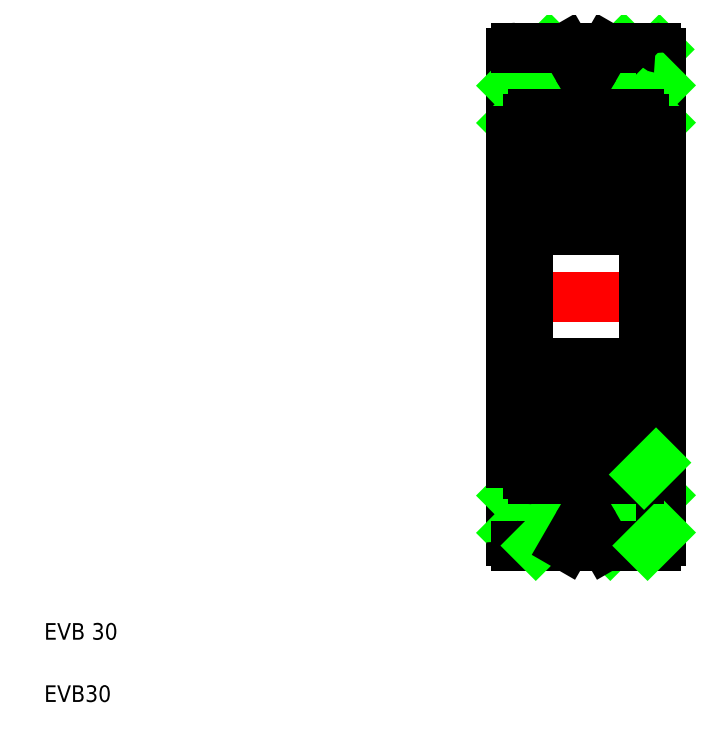
<metadata>
{"format":"dxf","ext":"dxf","renderer":"ezdxf+matplotlib","layout":"modelspace","background":"white","min_lineweight":24,"dpi":150}
</metadata>
<code>
0
SECTION
2
ENTITIES
0
LINE
8
CENTER
10
30.08
20
26.92
30
0
11
40.13
21
26.92
31
0
0
LINE
8
CENTER
10
32.68
20
34.56
30
0
11
37.56
21
34.56
31
0
0
LINE
8
CENTER
10
32.68
20
19.27
30
0
11
37.56
21
19.27
31
0
0
LINE
8
0
10
36.61
20
11.92
30
0
11
39.65
21
14.95
31
0
0
LINE
8
0
10
35.63
20
13.18
30
0
11
38.37
21
15.92
31
0
0
LINE
8
0
10
33.43
20
37.92
30
0
11
37.43
21
41.92
31
0
0
LINE
8
0
10
35.67
20
37.92
30
0
11
39.57
21
41.82
31
0
0
LINE
8
0
10
36.36
20
11.92
30
0
11
39.35
21
11.92
31
0
0
LINE
8
0
10
36.36
20
41.92
30
0
11
39.35
21
41.92
31
0
0
LINE
8
0
10
30.65
20
12.22
30
0
11
30.65
21
26.92
31
0
0
TEXT
8
0
10
2.5
20
2.5
30
0
40
1
1
EVB30
0
TEXT
8
0
10
2.5
20
6.25
30
0
40
1
1
EVB 30
0
LINE
8
CENTER
10
35.15
20
21.93
30
0
11
35.15
21
16.79
31
0
0
LINE
8
0
10
30.65
20
12.69
30
0
11
33.88
21
15.92
31
0
0
LINE
8
0
10
30.65
20
14.93
30
0
11
31.73
21
16.01
31
0
0
LINE
8
0
10
30.95
20
11.92
30
0
11
33.94
21
11.92
31
0
0
ARC
8
0
10
30.95
20
12.22
30
0
40
0.3
50
180
51
270
0
LINE
8
0
10
32.12
20
11.92
30
0
11
36.12
21
15.92
31
0
0
LINE
8
0
10
34.63
20
13.12
30
0
11
33.94
21
11.92
31
0
0
LINE
8
0
10
35.67
20
13.12
30
0
11
36.36
21
11.92
31
0
0
ARC
8
0
10
35.15
20
12.82
30
0
40
0.6
50
30
51
150
0
LINE
8
CENTER
10
35.15
20
31.9
30
0
11
35.15
21
37.04
31
0
0
LINE
8
0
10
30.65
20
41.62
30
0
11
30.65
21
26.92
31
0
0
LINE
8
0
10
30.65
20
39.63
30
0
11
32.94
21
41.92
31
0
0
LINE
8
0
10
30.65
20
37.38
30
0
11
34.39
21
41.13
31
0
0
LINE
8
0
10
30.95
20
41.92
30
0
11
33.94
21
41.92
31
0
0
ARC
8
0
10
30.95
20
41.62
30
0
40
0.3
50
90
51
180
0
LINE
8
0
10
34.63
20
40.72
30
0
11
33.94
21
41.92
31
0
0
ARC
8
0
10
35.15
20
41.02
30
0
40
0.6
50
210
51
330
0
LINE
8
0
10
35.67
20
40.72
30
0
11
36.36
21
41.92
31
0
0
LINE
8
0
10
39.65
20
12.22
30
0
11
39.65
21
26.92
31
0
0
ARC
8
0
10
39.35
20
12.22
30
0
40
0.3
50
270
51
0
0
LINE
8
0
10
38.86
20
11.92
30
0
11
39.65
21
12.71
31
0
0
LINE
8
0
10
39.65
20
41.62
30
0
11
39.65
21
26.92
31
0
0
LINE
8
0
10
37.92
20
37.92
30
0
11
39.65
21
39.65
31
0
0
LINE
8
0
10
39.16
20
36.92
30
0
11
39.65
21
37.4
31
0
0
ARC
8
0
10
39.35
20
41.62
30
0
40
0.3
50
0
51
90
0
LINE
8
0
10
38.31
20
36.57
30
0
11
38.21
21
36.75
31
0
0
LINE
8
0
10
38.55
20
36.57
30
0
11
38.31
21
36.57
31
0
0
ARC
8
0
10
37.95
20
36.6
30
0
40
0.2989
50
30
51
180
0
ARC
8
0
10
37.95
20
36.6
30
0
40
0.1656
50
30
51
180
0
LINE
8
0
10
38.65
20
36.67
30
0
11
38.55
21
36.57
31
0
0
ARC
8
0
10
38.35
20
37.62
30
0
40
0.3
50
0
51
90
0
LINE
8
0
10
38.27
20
36.38
30
0
11
38.15
21
36.32
31
0
0
LINE
8
0
10
38.08
20
36.43
30
0
11
38.2
21
36.5
31
0
0
LINE
8
0
10
38.15
20
36.32
30
0
11
38.08
21
36.43
31
0
0
LINE
8
0
10
37.65
20
35.97
30
0
11
37.55
21
35.87
31
0
0
LINE
8
0
10
37.65
20
35.81
30
0
11
37.91
21
35.54
31
0
0
LINE
8
0
10
37.78
20
35.87
30
0
11
38.05
21
35.6
31
0
0
LINE
8
0
10
38.2
20
36.5
30
0
11
38.09
21
36.68
31
0
0
LINE
8
0
10
37.65
20
36.6
30
0
11
37.65
21
35.81
31
0
0
LINE
8
0
10
37.78
20
36.6
30
0
11
37.78
21
35.87
31
0
0
ARC
8
0
10
38.2
20
36.5
30
0
40
0.1333
50
300
51
30
0
LINE
8
0
10
38.31
20
33.02
30
0
11
38.1
21
32.75
31
0
0
ARC
8
0
10
37.91
20
33.41
30
0
40
0.1333
50
270
51
360
0
LINE
8
0
10
38.55
20
33.02
30
0
11
38.31
21
33.02
31
0
0
LINE
8
0
10
37.71
20
32.83
30
0
11
37.61
21
33.12
31
0
0
LINE
8
0
10
37.61
20
33.12
30
0
11
37.51
21
33.22
31
0
0
LINE
8
0
10
37.71
20
33.28
30
0
11
37.71
21
33.41
31
0
0
LINE
8
0
10
37.71
20
33.41
30
0
11
37.91
21
33.41
31
0
0
LINE
8
0
10
37.91
20
33.28
30
0
11
37.71
21
33.28
31
0
0
ARC
8
0
10
37.93
20
32.9
30
0
40
0.2236
50
196.8
51
320
0
LINE
8
0
10
38.65
20
32.92
30
0
11
38.55
21
33.02
31
0
0
ARC
8
0
10
38.35
20
31.22
30
0
40
0.3
50
270
51
0
0
LINE
8
0
10
37.91
20
33.41
30
0
11
37.91
21
35.54
31
0
0
LINE
8
0
10
38.05
20
35.6
30
0
11
38.05
21
33.41
31
0
0
LINE
8
0
10
38.65
20
37.62
30
0
11
38.65
21
26.92
31
0
0
ARC
8
0
10
38.35
20
22.62
30
0
40
0.3
50
0
51
90
0
LINE
8
0
10
38.65
20
21.57
30
0
11
38.65
21
21.57
31
0
0
LINE
8
0
10
38.55
20
20.82
30
0
11
38.31
21
20.82
31
0
0
ARC
8
0
10
37.91
20
20.42
30
0
40
0.1333
50
5e-05
51
90
0
LINE
8
0
10
38.31
20
20.82
30
0
11
38.1
21
21.08
31
0
0
LINE
8
0
10
37.71
20
20.55
30
0
11
37.71
21
20.42
31
0
0
LINE
8
0
10
37.61
20
20.71
30
0
11
37.51
21
20.62
31
0
0
LINE
8
0
10
37.71
20
21
30
0
11
37.61
21
20.71
31
0
0
LINE
8
0
10
37.91
20
20.55
30
0
11
37.71
21
20.55
31
0
0
LINE
8
0
10
37.71
20
20.42
30
0
11
37.91
21
20.42
31
0
0
ARC
8
0
10
37.93
20
20.93
30
0
40
0.2236
50
40
51
163.2
0
LINE
8
0
10
38.65
20
20.92
30
0
11
38.55
21
20.82
31
0
0
LINE
8
0
10
38.65
20
18.89
30
0
11
38.65
21
18.89
31
0
0
LINE
8
0
10
38.05
20
18.23
30
0
11
38.05
21
20.42
31
0
0
LINE
8
0
10
37.91
20
20.42
30
0
11
37.91
21
18.29
31
0
0
ARC
8
0
10
38.2
20
17.33
30
0
40
0.1333
50
330
51
60
0
LINE
8
0
10
38.55
20
17.27
30
0
11
38.31
21
17.27
31
0
0
LINE
8
0
10
38.31
20
17.27
30
0
11
38.21
21
17.08
31
0
0
LINE
8
0
10
38.15
20
17.51
30
0
11
38.08
21
17.4
31
0
0
LINE
8
0
10
38.08
20
17.4
30
0
11
38.2
21
17.33
31
0
0
LINE
8
0
10
38.2
20
17.33
30
0
11
38.09
21
17.15
31
0
0
LINE
8
0
10
38.27
20
17.45
30
0
11
38.15
21
17.51
31
0
0
LINE
8
0
10
37.78
20
17.23
30
0
11
37.78
21
17.97
31
0
0
LINE
8
0
10
37.65
20
17.23
30
0
11
37.65
21
18.02
31
0
0
LINE
8
0
10
37.65
20
17.87
30
0
11
37.55
21
17.97
31
0
0
ARC
8
0
10
37.95
20
17.23
30
0
40
0.1656
50
180
51
330
0
ARC
8
0
10
37.95
20
17.23
30
0
40
0.2989
50
180
51
330
0
LINE
8
0
10
38.65
20
17.17
30
0
11
38.55
21
17.27
31
0
0
ARC
8
0
10
38.35
20
16.22
30
0
40
0.3
50
270
51
0
0
LINE
8
0
10
37.78
20
17.97
30
0
11
38.05
21
18.23
31
0
0
LINE
8
0
10
37.65
20
18.02
30
0
11
37.91
21
18.29
31
0
0
LINE
8
0
10
38.65
20
16.22
30
0
11
38.65
21
26.92
31
0
0
ARC
8
0
10
31.95
20
37.62
30
0
40
0.3
50
90
51
180
0
ARC
8
0
10
32.35
20
36.6
30
0
40
0.1656
50
0
51
150
0
ARC
8
0
10
32.35
20
36.6
30
0
40
0.2989
50
0
51
150
0
LINE
8
0
10
31.75
20
36.57
30
0
11
31.98
21
36.57
31
0
0
LINE
8
0
10
31.65
20
36.67
30
0
11
31.75
21
36.57
31
0
0
LINE
8
0
10
31.98
20
36.57
30
0
11
32.09
21
36.75
31
0
0
LINE
8
0
10
32.51
20
35.87
30
0
11
32.25
21
35.6
31
0
0
LINE
8
0
10
32.65
20
35.81
30
0
11
32.38
21
35.54
31
0
0
LINE
8
0
10
32.15
20
36.32
30
0
11
32.21
21
36.43
31
0
0
LINE
8
0
10
32.21
20
36.43
30
0
11
32.1
21
36.5
31
0
0
LINE
8
0
10
32.65
20
35.97
30
0
11
32.75
21
35.87
31
0
0
LINE
8
0
10
32.03
20
36.38
30
0
11
32.15
21
36.32
31
0
0
LINE
8
0
10
32.75
20
35.87
30
0
11
33.67
21
35.87
31
0
0
ARC
8
0
10
32.1
20
36.5
30
0
40
0.1333
50
150
51
240
0
LINE
8
0
10
32.51
20
36.6
30
0
11
32.51
21
35.87
31
0
0
LINE
8
0
10
32.65
20
36.6
30
0
11
32.65
21
35.81
31
0
0
LINE
8
0
10
32.1
20
36.5
30
0
11
32.21
21
36.68
31
0
0
LINE
8
0
10
32.79
20
33.22
30
0
11
33.63
21
33.22
31
0
0
LINE
8
0
10
32.58
20
32.83
30
0
11
32.69
21
33.12
31
0
0
LINE
8
0
10
32.38
20
33.28
30
0
11
32.58
21
33.28
31
0
0
LINE
8
0
10
32.58
20
33.28
30
0
11
32.58
21
33.41
31
0
0
LINE
8
0
10
32.58
20
33.41
30
0
11
32.38
21
33.41
31
0
0
ARC
8
0
10
32.38
20
33.41
30
0
40
0.1333
50
180
51
270
0
ARC
8
0
10
32.37
20
32.9
30
0
40
0.2236
50
220
51
343.2
0
LINE
8
0
10
31.65
20
32.92
30
0
11
31.75
21
33.02
31
0
0
LINE
8
0
10
31.75
20
33.02
30
0
11
31.98
21
33.02
31
0
0
LINE
8
0
10
31.98
20
33.02
30
0
11
32.2
21
32.75
31
0
0
LINE
8
0
10
32.69
20
33.12
30
0
11
32.79
21
33.22
31
0
0
ARC
8
0
10
31.95
20
31.22
30
0
40
0.3
50
180
51
270
0
LINE
8
0
10
32.25
20
35.6
30
0
11
32.25
21
33.41
31
0
0
LINE
8
0
10
32.38
20
33.41
30
0
11
32.38
21
35.54
31
0
0
LINE
8
0
10
31.65
20
37.62
30
0
11
31.65
21
26.92
31
0
0
ARC
8
0
10
31.95
20
22.62
30
0
40
0.3
50
90
51
180
0
LINE
8
0
10
32.79
20
20.62
30
0
11
33.63
21
20.62
31
0
0
ARC
8
0
10
32.38
20
20.42
30
0
40
0.1333
50
90
51
180
0
LINE
8
0
10
32.58
20
20.42
30
0
11
32.38
21
20.42
31
0
0
LINE
8
0
10
32.58
20
20.55
30
0
11
32.58
21
20.42
31
0
0
LINE
8
0
10
32.38
20
20.55
30
0
11
32.58
21
20.55
31
0
0
LINE
8
0
10
32.58
20
21
30
0
11
32.69
21
20.71
31
0
0
LINE
8
0
10
31.75
20
20.82
30
0
11
31.98
21
20.82
31
0
0
LINE
8
0
10
31.65
20
20.92
30
0
11
31.75
21
20.82
31
0
0
LINE
8
0
10
31.98
20
20.82
30
0
11
32.2
21
21.08
31
0
0
ARC
8
0
10
32.37
20
20.93
30
0
40
0.2236
50
16.85
51
140
0
LINE
8
0
10
32.69
20
20.71
30
0
11
32.79
21
20.62
31
0
0
LINE
8
0
10
32.38
20
20.42
30
0
11
32.38
21
18.29
31
0
0
LINE
8
0
10
32.25
20
18.23
30
0
11
32.25
21
20.42
31
0
0
ARC
8
0
10
32.35
20
17.23
30
0
40
0.1656
50
210
51
0
0
LINE
8
0
10
32.65
20
17.87
30
0
11
32.75
21
17.97
31
0
0
LINE
8
0
10
32.1
20
17.33
30
0
11
32.21
21
17.15
31
0
0
LINE
8
0
10
32.21
20
17.4
30
0
11
32.1
21
17.33
31
0
0
LINE
8
0
10
32.15
20
17.51
30
0
11
32.21
21
17.4
31
0
0
LINE
8
0
10
32.65
20
17.23
30
0
11
32.65
21
18.02
31
0
0
LINE
8
0
10
32.51
20
17.23
30
0
11
32.51
21
17.97
31
0
0
LINE
8
0
10
31.65
20
17.17
30
0
11
31.75
21
17.27
31
0
0
LINE
8
0
10
31.75
20
17.27
30
0
11
31.98
21
17.27
31
0
0
ARC
8
0
10
32.1
20
17.33
30
0
40
0.1333
50
120
51
210
0
LINE
8
0
10
32.03
20
17.45
30
0
11
32.15
21
17.51
31
0
0
LINE
8
0
10
31.98
20
17.27
30
0
11
32.09
21
17.08
31
0
0
ARC
8
0
10
32.35
20
17.23
30
0
40
0.2989
50
210
51
0
0
LINE
8
0
10
32.75
20
17.97
30
0
11
33.67
21
17.97
31
0
0
ARC
8
0
10
31.95
20
16.22
30
0
40
0.3
50
180
51
270
0
LINE
8
0
10
32.65
20
18.02
30
0
11
32.38
21
18.29
31
0
0
LINE
8
0
10
32.51
20
17.97
30
0
11
32.25
21
18.23
31
0
0
LINE
8
0
10
31.65
20
16.22
30
0
11
31.65
21
26.92
31
0
0
CIRCLE
8
0
10
35.15
20
34.52
30
0
40
2
0
LINE
8
0
10
37.51
20
33.22
30
0
11
36.67
21
33.22
31
0
0
LINE
8
0
10
37.55
20
35.87
30
0
11
36.62
21
35.87
31
0
0
LINE
8
0
10
31.95
20
37.92
30
0
11
38.35
21
37.92
31
0
0
LINE
8
0
10
38.35
20
30.92
30
0
11
31.95
21
30.92
31
0
0
CIRCLE
8
0
10
35.15
20
19.32
30
0
40
2
0
LINE
8
0
10
38.35
20
22.92
30
0
11
31.95
21
22.92
31
0
0
LINE
8
0
10
31.95
20
15.92
30
0
11
38.35
21
15.92
31
0
0
LINE
8
0
10
37.55
20
17.97
30
0
11
36.62
21
17.97
31
0
0
LINE
8
0
10
37.51
20
20.62
30
0
11
36.67
21
20.62
31
0
0
LINE
8
0
10
39.65
20
36.92
30
0
11
38.65
21
36.92
31
0
0
LINE
8
0
10
30.65
20
36.92
30
0
11
31.65
21
36.92
31
0
0
LINE
8
0
10
39.65
20
16.92
30
0
11
38.65
21
16.92
31
0
0
LINE
8
0
10
30.65
20
16.92
30
0
11
31.65
21
16.92
31
0
0
LINE
8
0
10
38.65
20
16.2
30
0
11
39.37
21
16.92
31
0
0
ENDSEC
0
EOF

</code>
